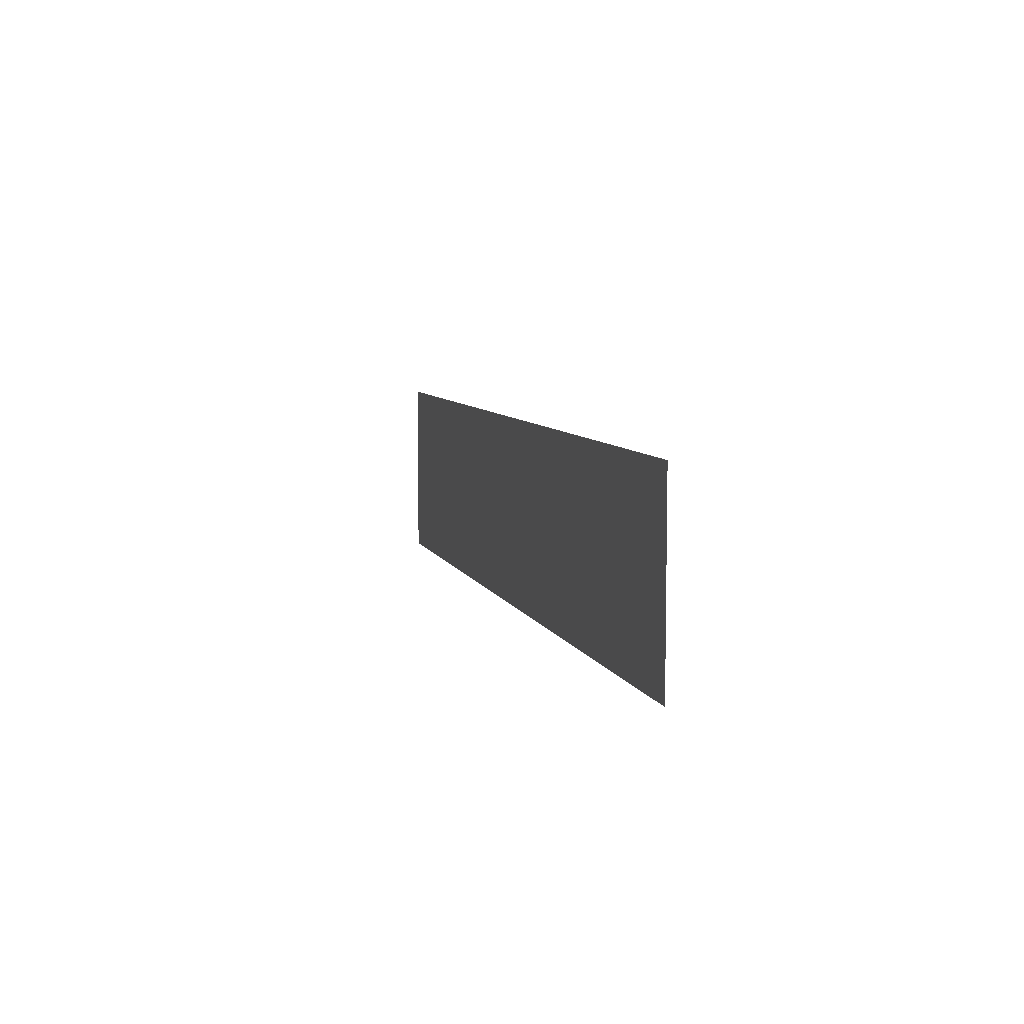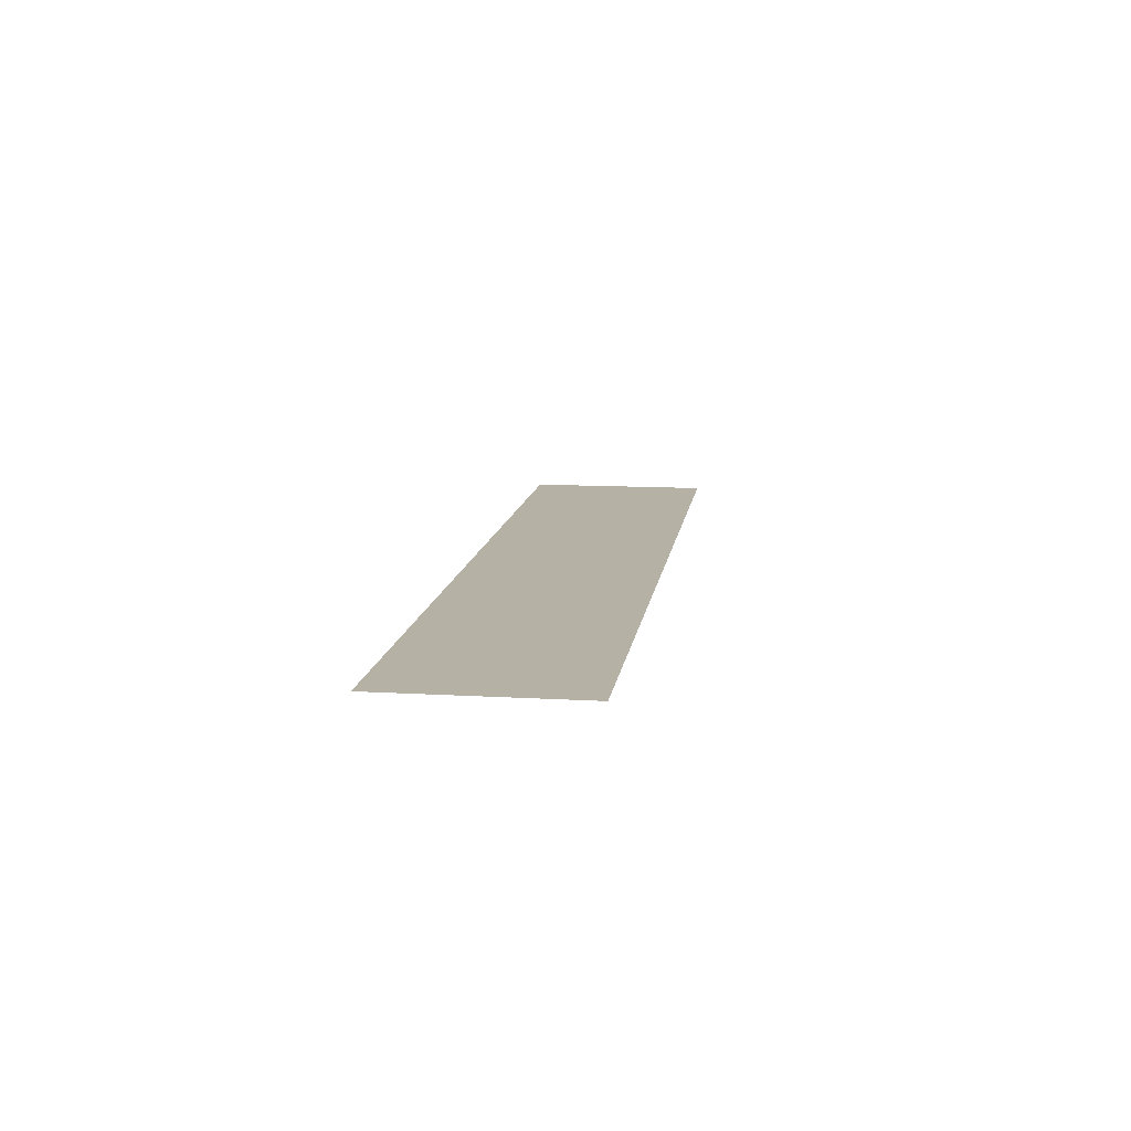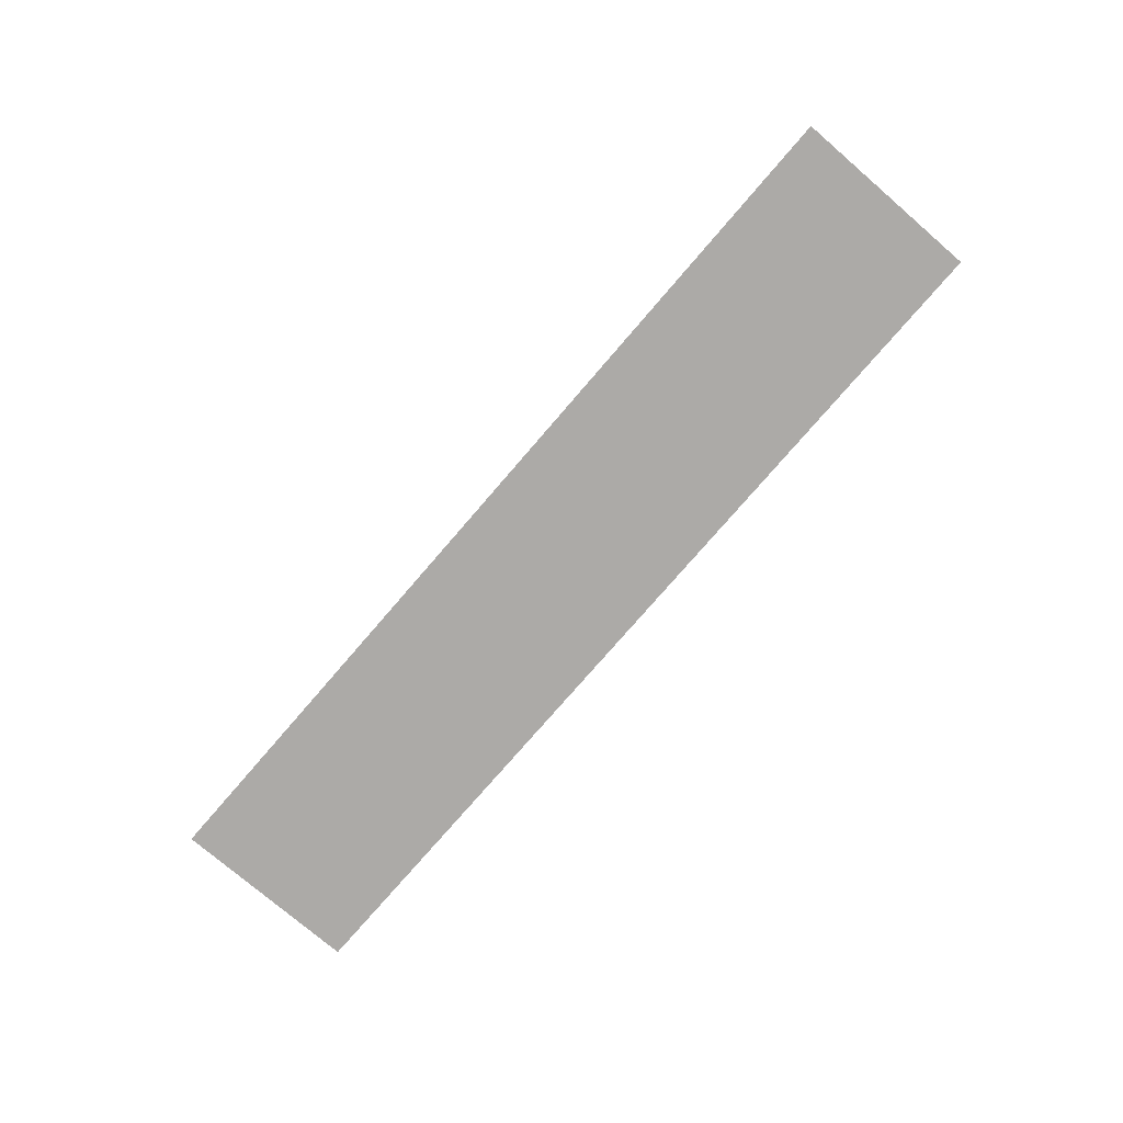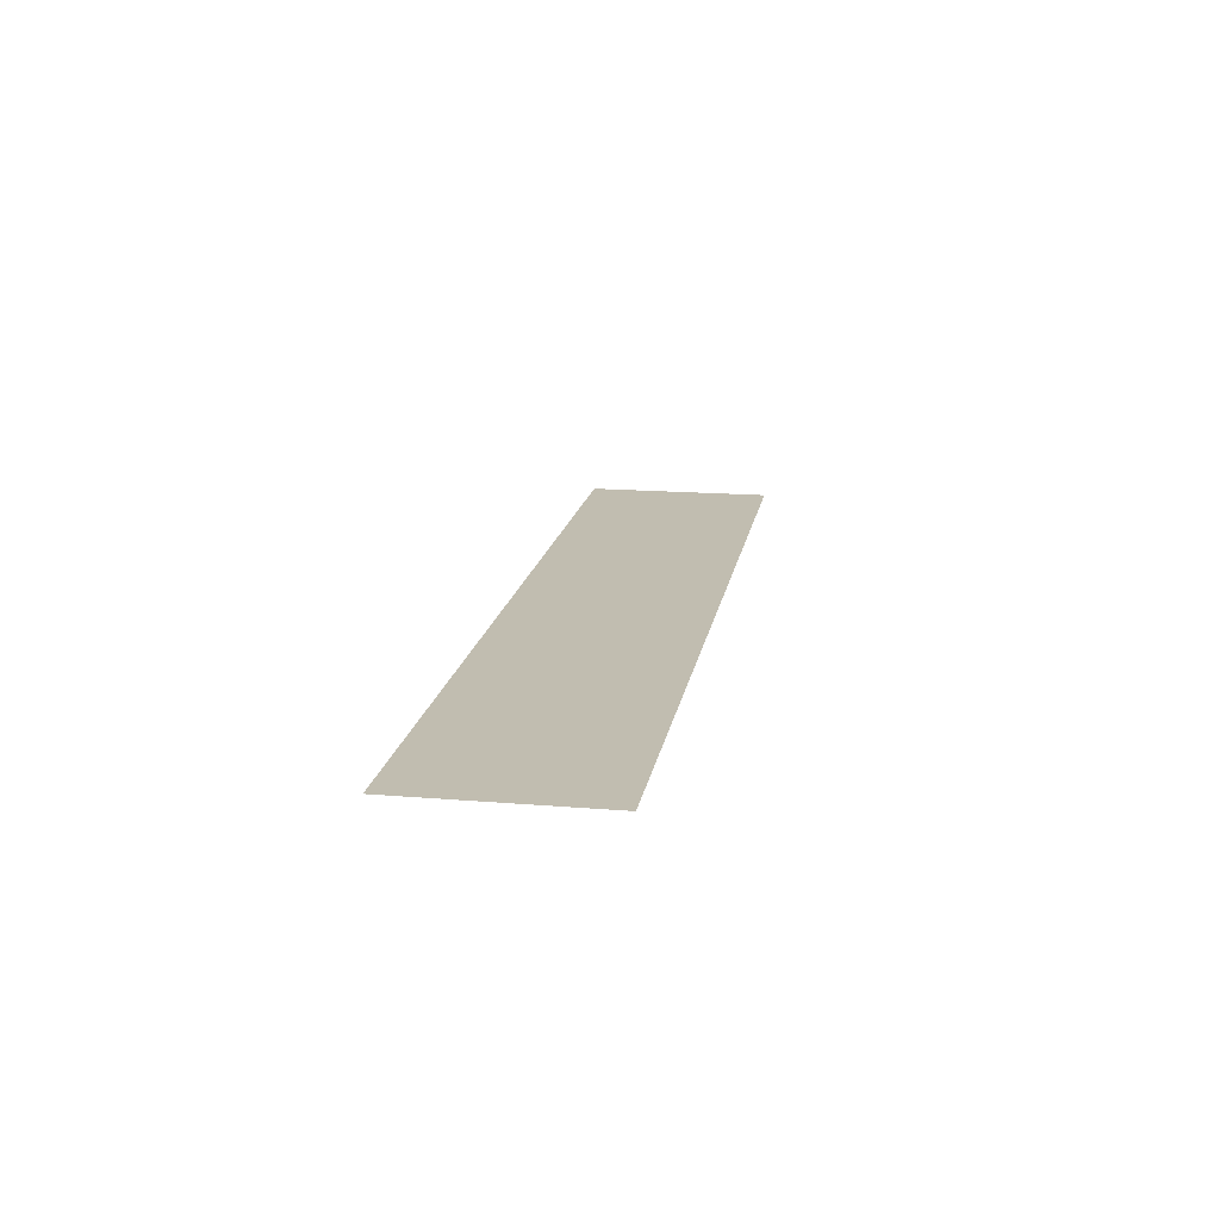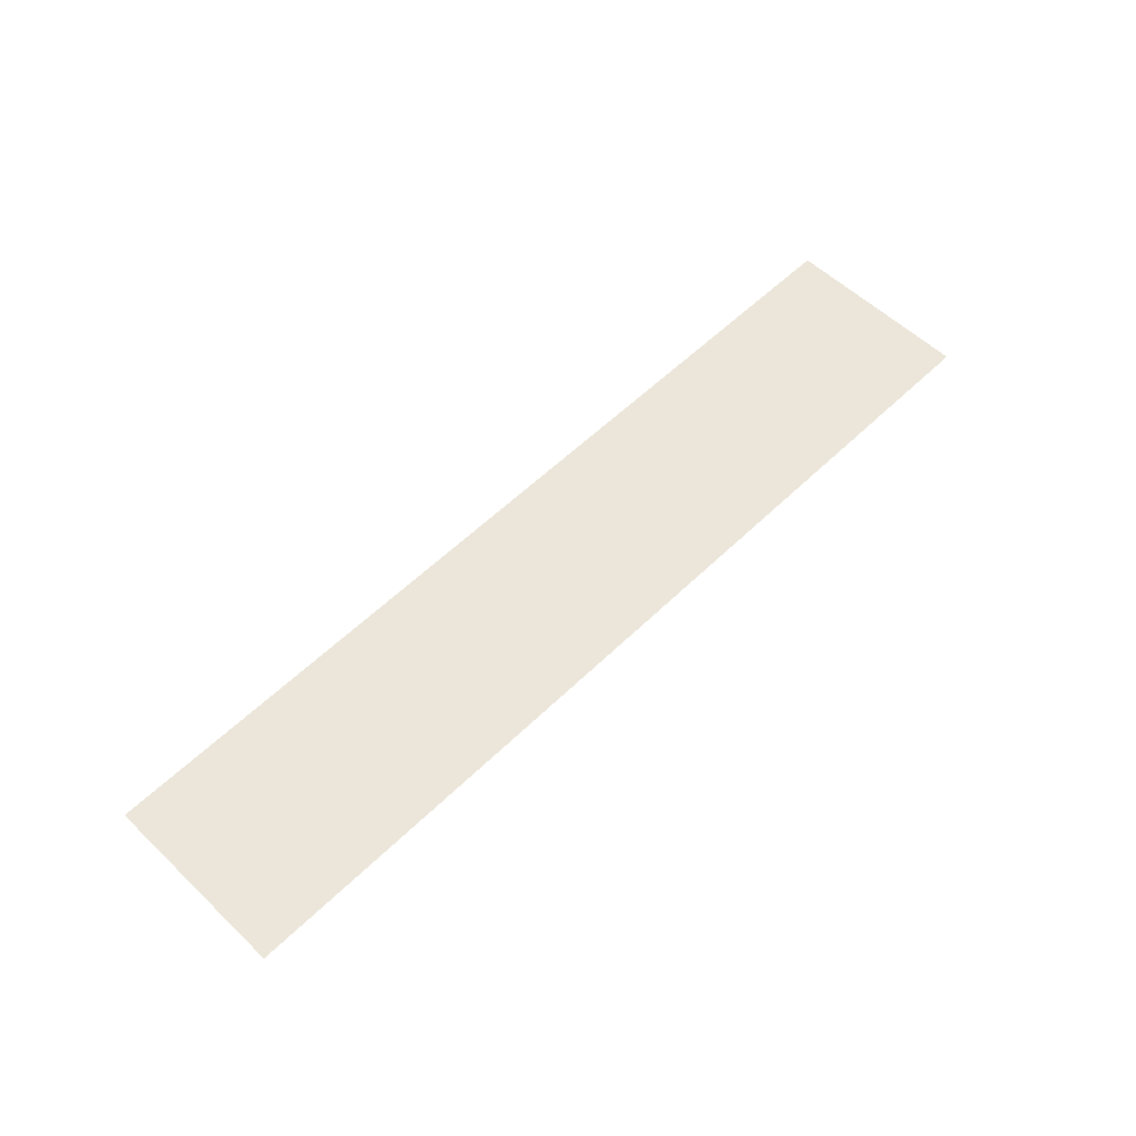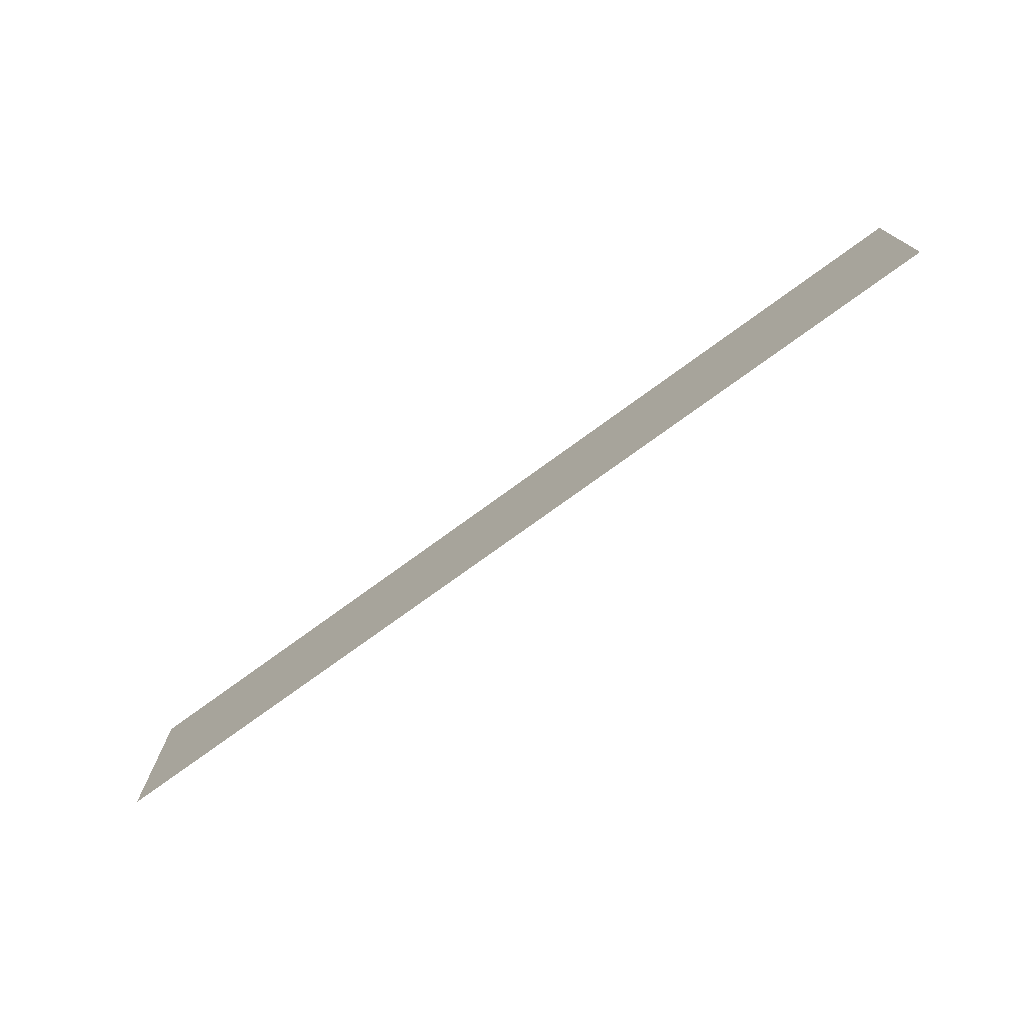
<metadata>
{"format":"obj","ext":"obj","renderer":"f3d","projection":"perspective","resolution":1024,"background":"white","views":[{"elev":7.1,"azim":75.3,"up":"+Z"},{"elev":12.0,"azim":97.9,"up":"+Y"},{"elev":-76.1,"azim":-130.7,"up":"+Y"},{"elev":16.7,"azim":-80.5,"up":"+Y"},{"elev":56.8,"azim":134.7,"up":"+Y"},{"elev":-74.5,"azim":-143.8,"up":"+Z"}]}
</metadata>
<code>
v  -64.85 26.43 17.13
v  -64.85 26.43 20.27
v  -80.11 26.43 17.13
v  -80.11 26.43 20.27
g FL6_24
f 2 1 3
f 3 4 2

</code>
